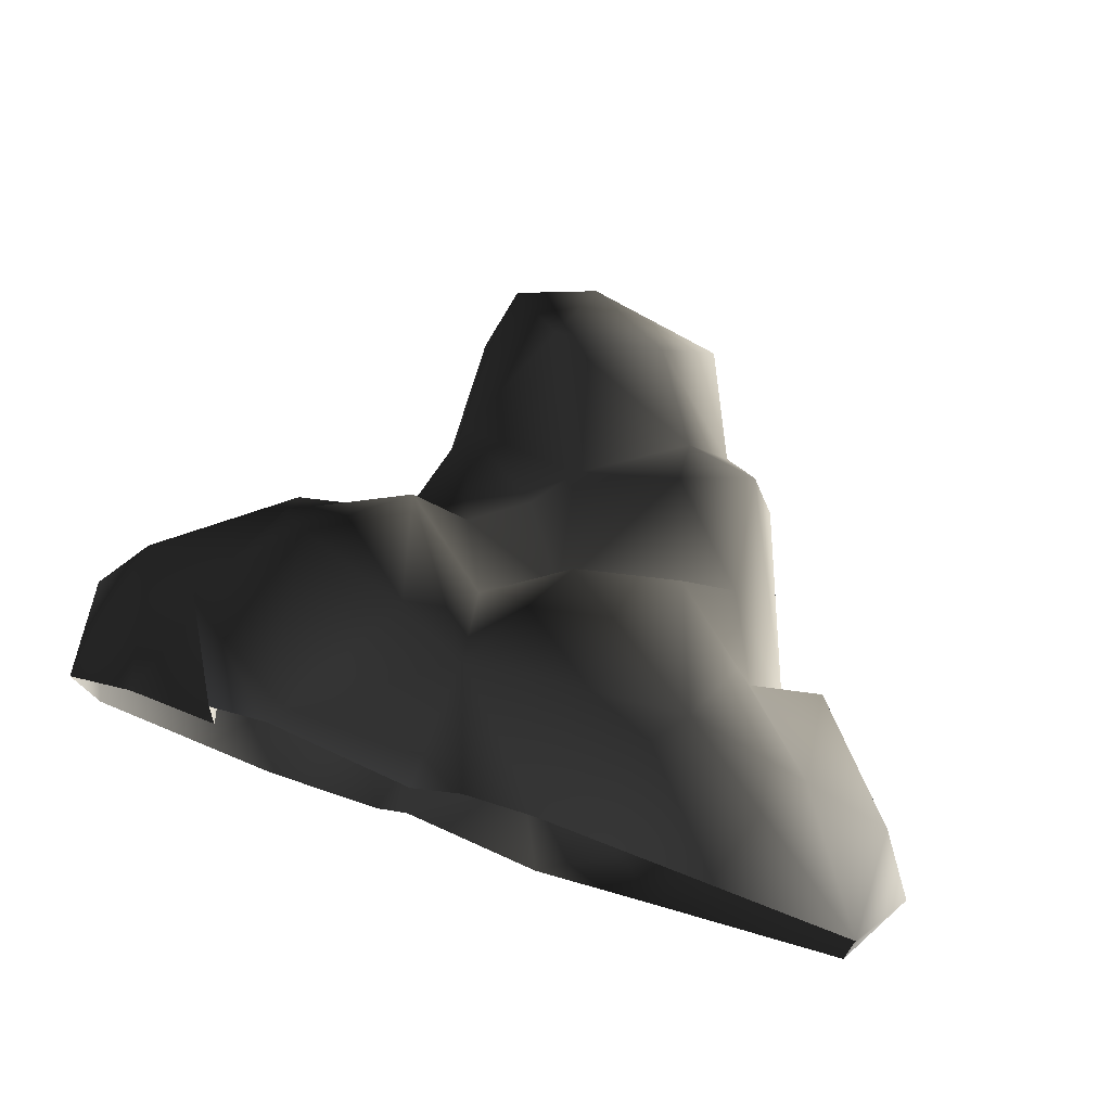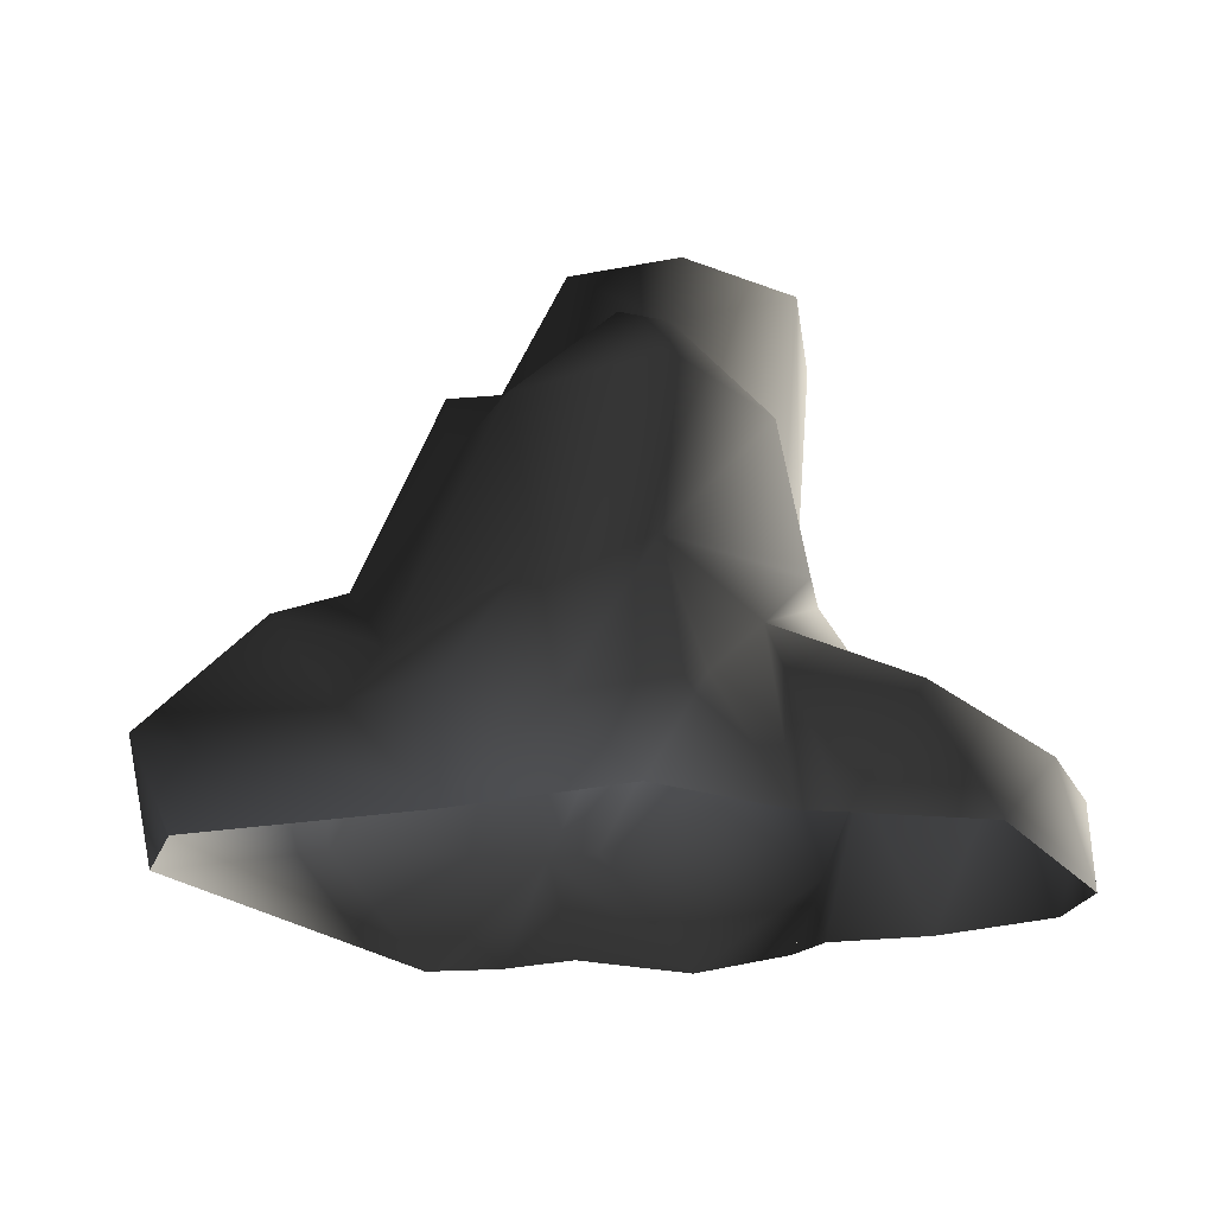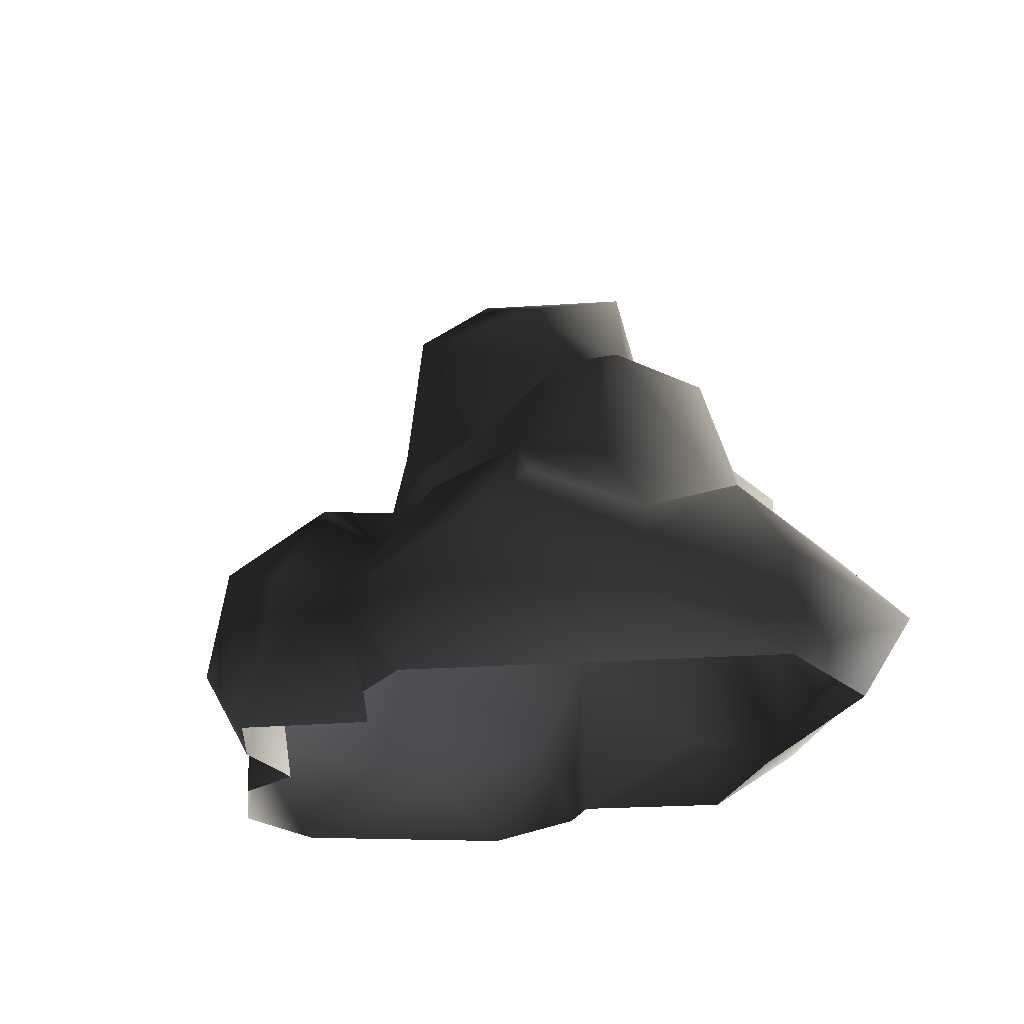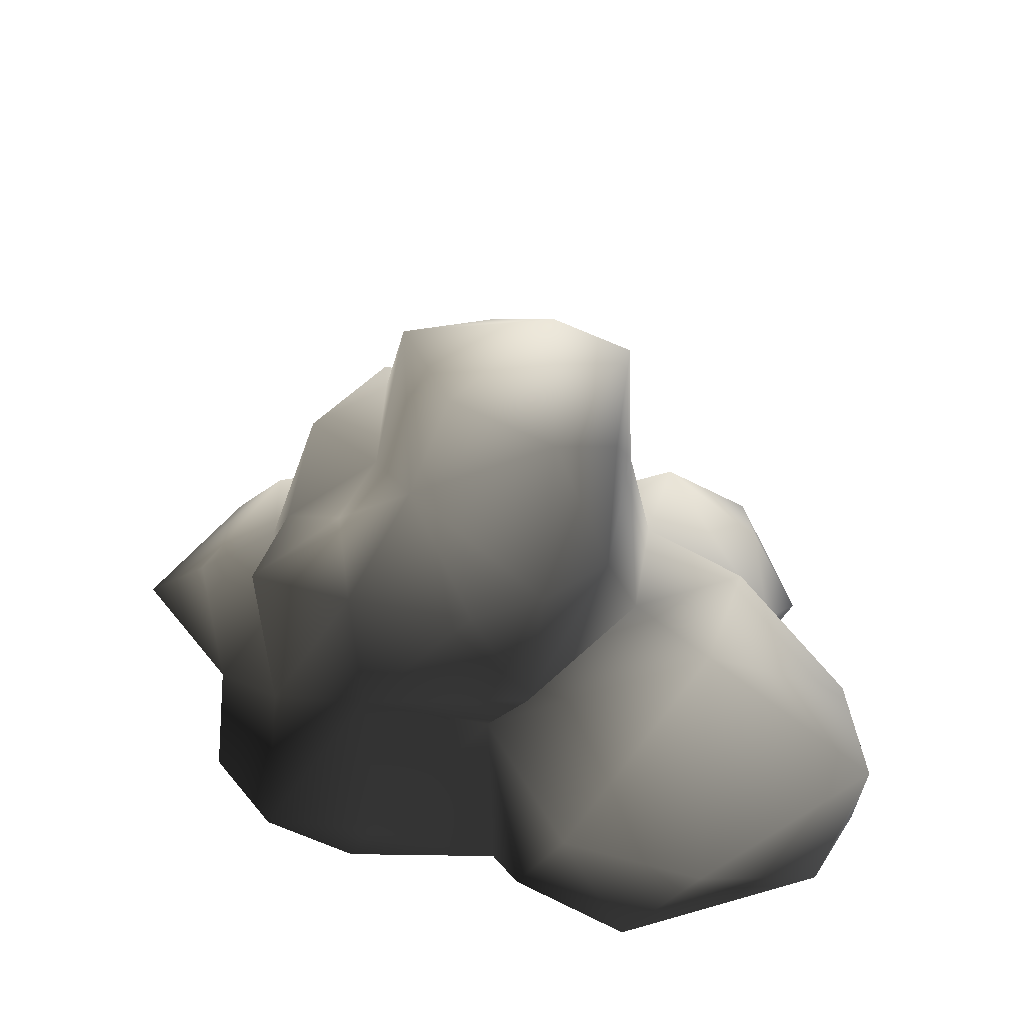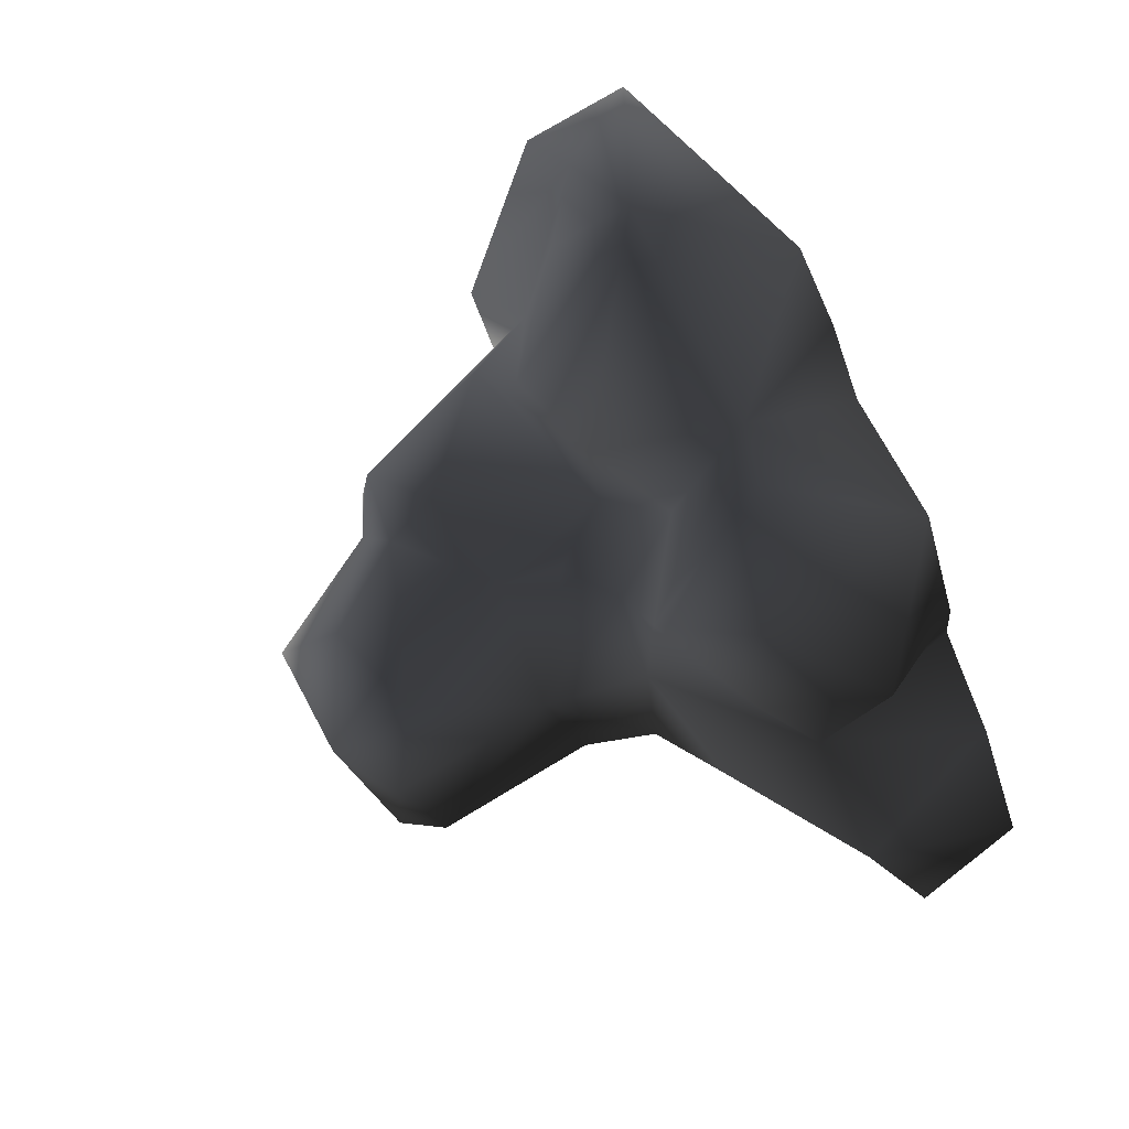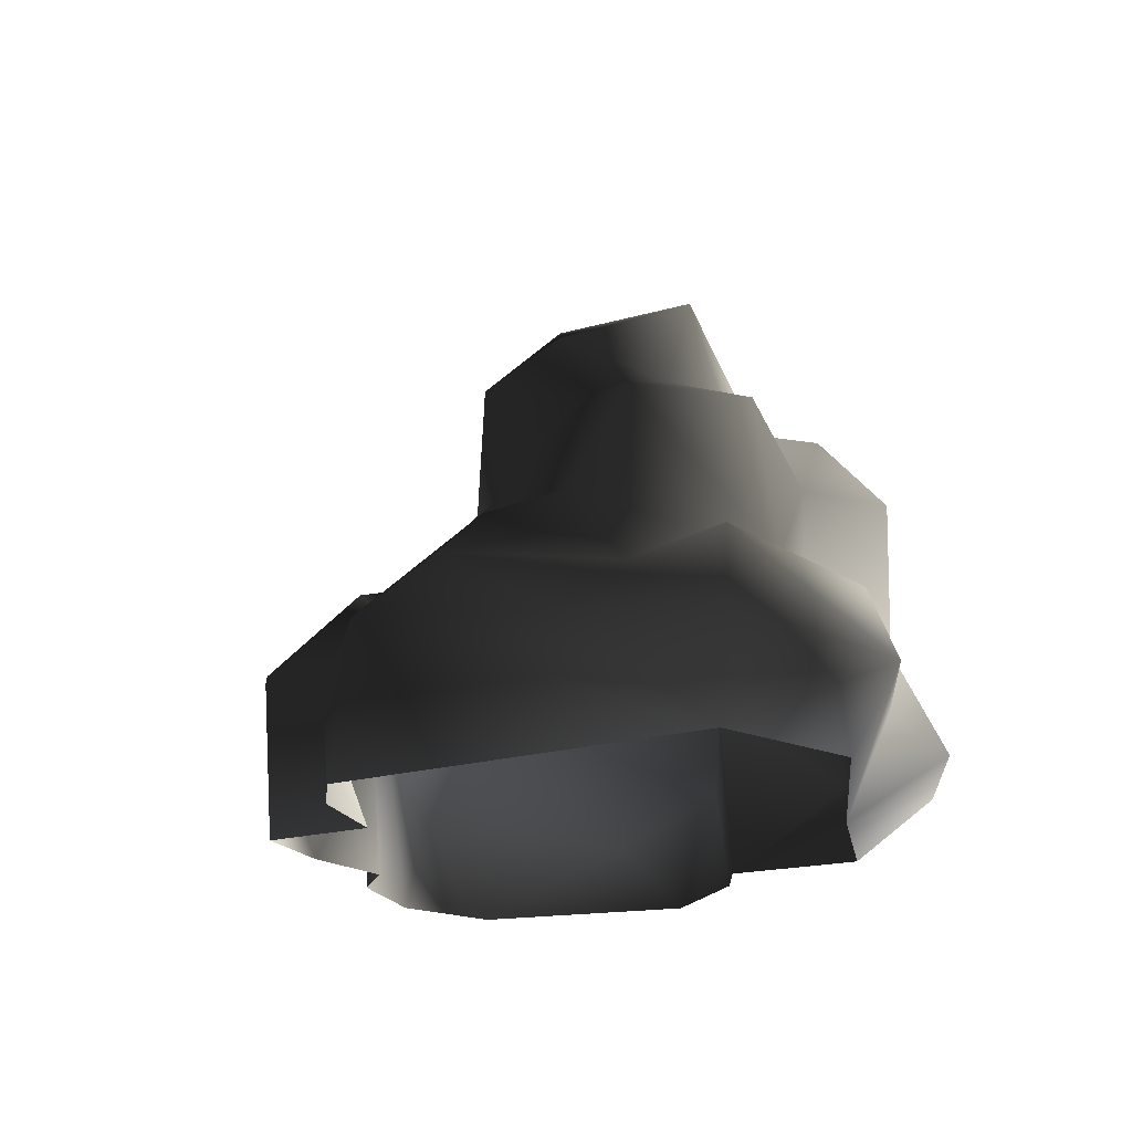
<metadata>
{"format":"obj","ext":"obj","renderer":"f3d","projection":"perspective","resolution":1024,"background":"white","views":[{"elev":78.1,"azim":19.7,"up":"+Z"},{"elev":-23.6,"azim":160.2,"up":"+Y"},{"elev":-22.4,"azim":35.6,"up":"+Y"},{"elev":38.0,"azim":-159.3,"up":"+Y"},{"elev":72.5,"azim":-117.4,"up":"+Z"},{"elev":-18.8,"azim":57.8,"up":"+Y"}]}
</metadata>
<code>
v -1.237 3.209 0.3464
v -1.475 2.872 -1.102
v -1.563 4.527 -1.224
v -1.282 4.841 0.02394
v -1.151 4.9 -1.929
v -1.017 2.823 -1.835
v -1.02 1.809 -2.317
v -0.5482 3.117 -2.708
v 0.6218 1.731 -2.873
v 0.2721 4.179 -2.268
v -1.151 4.9 -1.929
v 0.6092 3.361 -3.125
v -0.01488 5.135 -1.873
v 0.8313 5.231 -1.022
v 1.04 3.769 -1.387
v 1.36 3.983 -0.3571
v 1.976 3.734 -0.9577
v 2.106 2.793 -1.455
v 0.901 3.958 -2.628
v 1.932 2.929 -2.679
v 2.514 1.132 -1.115
v 1.703 1.428 -2.835
v 3.029 0.3228 -1.659
v 2.479 0.1984 -2.867
v 2.181 -0.5407 -1.784
v 2.733 1.788 -0.6602
v 1.701 3.699 0.3688
v 1.886 2.36 1.176
v 0.9965 3.311 0.9016
v 0.2387 1.85 0.923
v 0.3802 1.895 1.919
v -0.407 1.426 1.622
v 2.32 1.594 0.8071
v 1.377 2.153 1.792
v 2.124 1.389 2.654
v 3.073 0.7067 2.031
v 3.056 1.857 0.1955
v 2.733 1.788 -0.6602
v 1.854 0.7263 3.384
v 4.049 -0.4277 1.034
v 0.8852 -0.5281 3.081
v -0.2444 0.6276 2.618
v -0.01759 3.074 0.621
v 0.9617 3.806 0.3615
v -0.6993 4.407 0.5812
v 3.517 1.32 -1.034
v 4.563 0.2716 -0.5201
v 3.029 0.3228 -1.659
v 2.181 -0.5407 -1.784
v 4.123 -0.5215 -0.2905
v 4.018 0.698 0.9018
v 2.514 1.132 -1.115
v 0.37 4.679 0.3089
v 0.1844 -0.5259 2.745
v -0.3405 -0.5715 2.033
v 0.3592 0.3622 -3.266
v -0.5635 1.317 -2.315
v 1.661 -0.02172 -3.327
v 0.8281 -0.5455 -3.003
v -0.706 -0.4599 -2.543
v -1.742 2.206 -0.8957
v -2.529 1.464 -0.6107
v -1.714 0.6601 -3.075
v -1.069 -0.5077 -2.763
v -2.386 -0.513 -3.041
v -3.121 0.2592 -2.693
v -4.48 0.6077 -0.8795
v -4.133 -0.5229 -1.524
v -2.606 1.973 0.2667
v -1.459 2.196 0.4325
v -2.854 1.085 0.695
v -1.329 2.105 1.679
v -3.95 1.044 -0.1139
v -3.452 -0.463 0.4123
v -2.453 1.584 1.505
v -2.939 0.481 1.724
v -2.473 -0.5236 0.7773
v -2.447 -0.4486 1.535
v -1.736 -0.4811 2.4
v -2.081 1.311 2.345
v -0.8964 0.8642 2.904
v -0.2444 0.6276 2.618
v -0.3405 -0.5715 2.033
v -0.407 1.426 1.622
v -0.8119 2.161 1.098
v 0.2387 1.85 0.923
v -4.303 -0.4561 -0.5346
v -0.2849 2.535 1.128
v -0.01759 3.074 0.621
v -0.6993 4.407 0.5812
v -0.5402 5.229 -0.2613
v 0.37 4.679 0.3089
v 0.8313 5.231 -1.022
v -0.01488 5.135 -1.873
v -1.151 4.9 -1.929
g Rock6_(8)_2354_77
f 1 3 2
f 1 4 3
f 3 5 2
f 5 3 4
f 2 5 6
f 2 6 7
f 6 8 7
f 7 8 9
f 10 8 6
f 10 6 11
f 9 8 12
f 12 8 10
f 10 5 13
f 13 14 10
f 15 10 14
f 15 14 16
f 17 15 16
f 18 15 17
f 18 19 15
f 10 19 12
f 10 15 19
f 18 20 19
f 20 12 19
f 20 18 21
f 22 20 21
f 12 20 22
f 22 9 12
f 21 23 22
f 24 22 23
f 25 24 23
f 18 17 26
f 18 26 21
f 17 27 26
f 17 16 27
f 27 28 26
f 28 27 29
f 29 30 28
f 30 31 28
f 30 32 31
f 26 28 33
f 34 33 28
f 28 31 34
f 34 35 33
f 36 33 35
f 36 37 33
f 37 38 33
f 36 35 39
f 34 39 35
f 34 31 39
f 36 39 40
f 39 41 40
f 39 42 41
f 31 42 39
f 31 32 42
f 29 43 30
f 29 44 43
f 44 45 43
f 46 38 37
f 37 47 46
f 48 46 47
f 49 48 47
f 50 49 47
f 47 40 50
f 47 51 40
f 47 37 51
f 51 37 36
f 40 51 36
f 48 52 46
f 52 38 46
f 53 45 44
f 16 53 44
f 16 14 53
f 41 42 54
f 55 54 42
f 44 27 16
f 29 27 44
f 56 57 9
f 56 9 58
f 56 58 59
f 60 57 56
f 59 60 56
f 58 25 59
f 9 22 58
f 7 9 57
f 61 7 57
f 57 62 61
f 63 62 57
f 64 63 57
f 64 57 60
f 65 63 64
f 66 63 65
f 63 66 62
f 62 66 67
f 68 67 66
f 68 66 65
f 62 69 61
f 61 69 70
f 70 69 71
f 71 72 70
f 71 69 73
f 62 73 69
f 62 67 73
f 71 73 74
f 71 75 72
f 75 71 76
f 74 77 71
f 77 78 71
f 71 78 76
f 79 76 78
f 79 80 76
f 80 72 75
f 80 75 76
f 80 79 81
f 80 81 72
f 81 79 82
f 81 82 72
f 79 83 82
f 72 82 84
f 84 85 72
f 85 70 72
f 86 85 84
f 74 73 87
f 87 73 67
f 67 68 87
f 85 86 88
f 88 86 89
f 89 1 88
f 88 1 85
f 89 90 1
f 85 1 70
f 61 70 1
f 90 4 1
f 61 1 2
f 61 2 7
f 90 91 4
f 91 90 92
f 92 93 91
f 94 91 93
f 94 95 91
f 4 91 5
f 58 24 25
f 22 24 58

</code>
